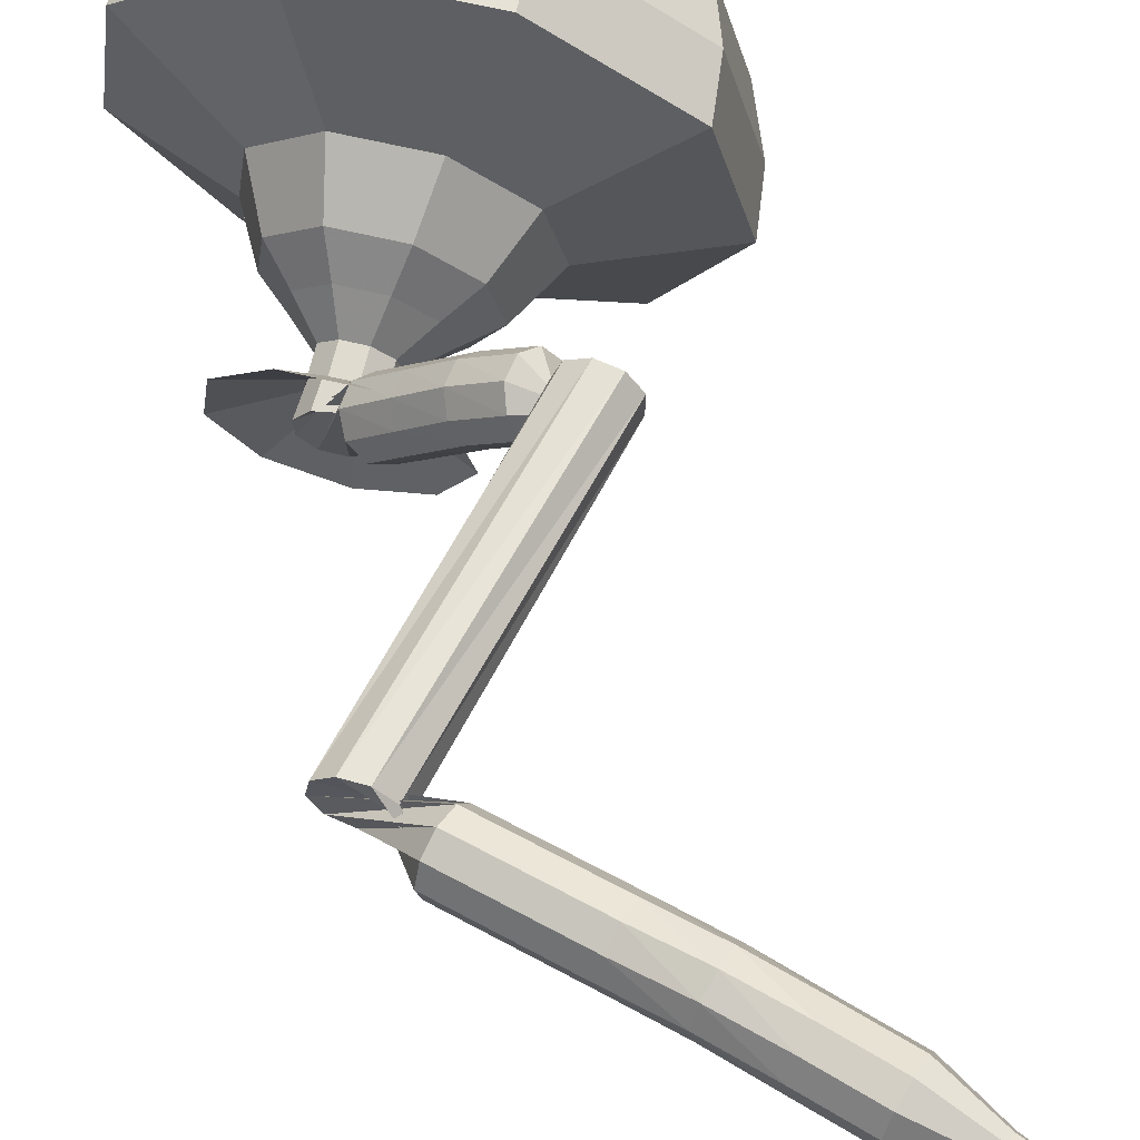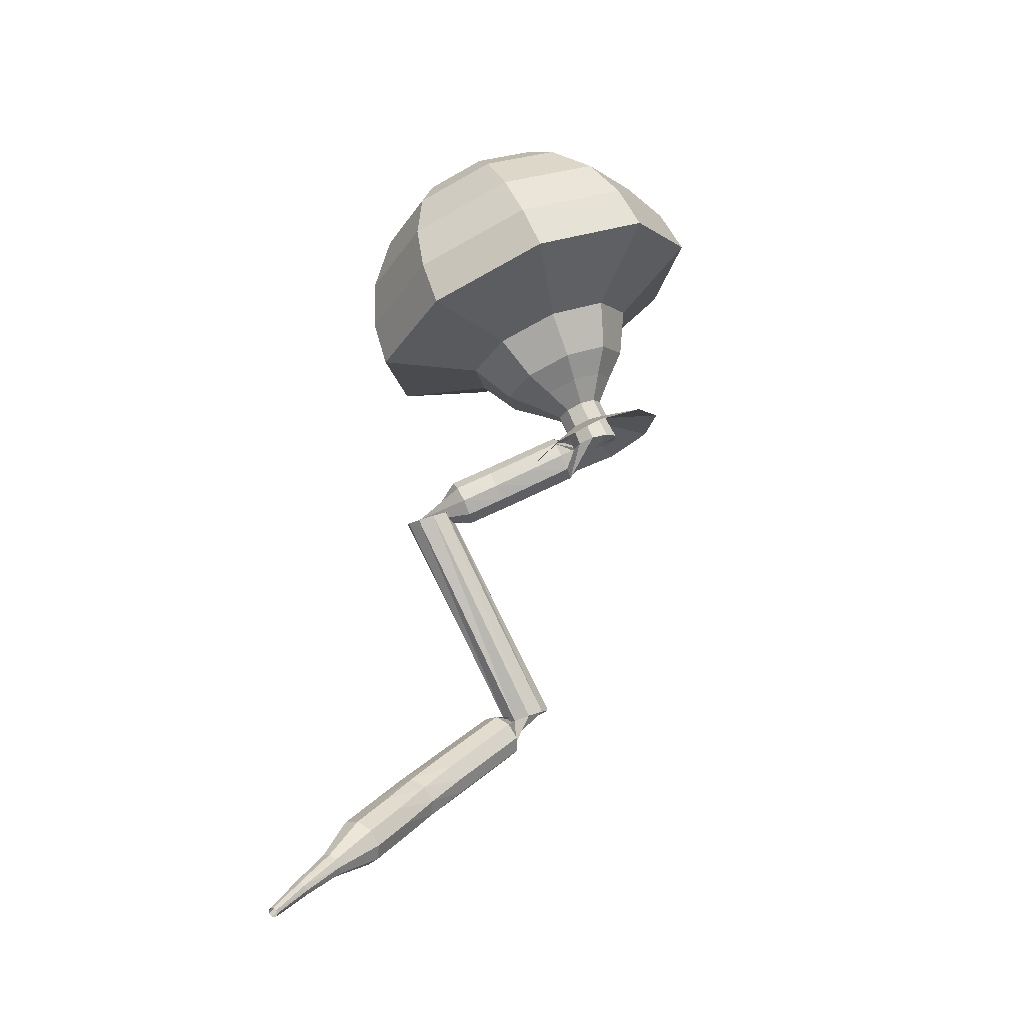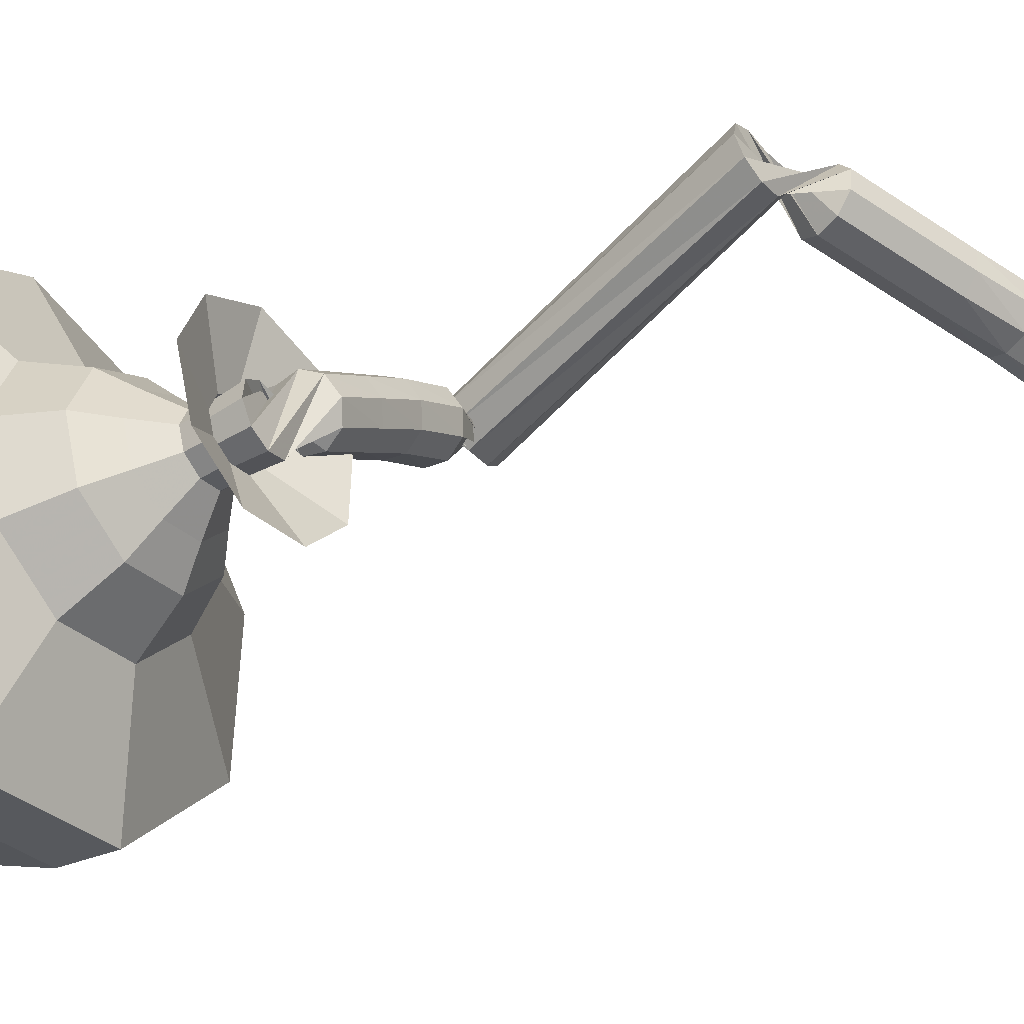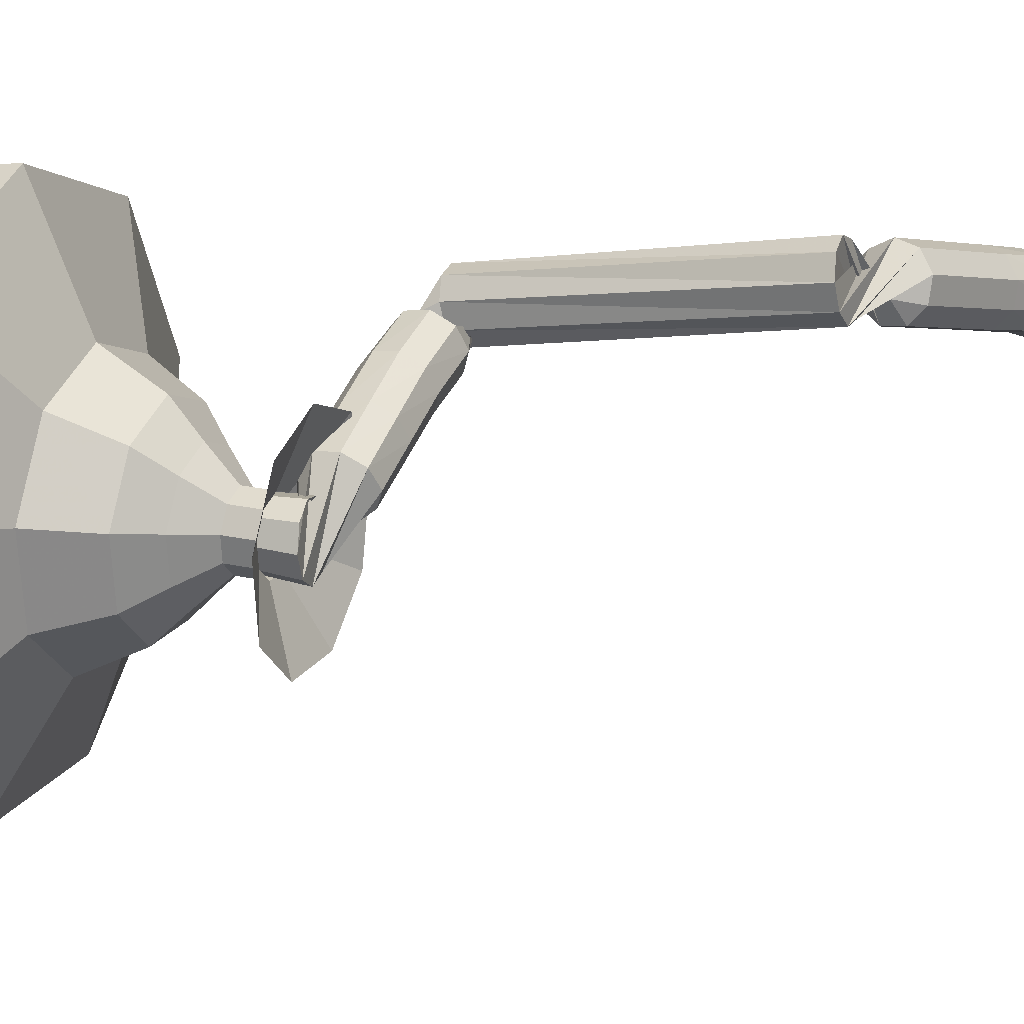
<metadata>
{"format":"obj","ext":"obj","renderer":"f3d","projection":"perspective","resolution":1024,"background":"white","views":[{"elev":60.4,"azim":171.1,"up":"+Y"},{"elev":-26.4,"azim":-42.0,"up":"+Z"},{"elev":-55.6,"azim":102.8,"up":"+Y"},{"elev":-4.1,"azim":86.5,"up":"+Y"}]}
</metadata>
<code>
g tube1
v 153.7 133.5 212.1
v 150.6 133.5 210.8
v 148 131.4 210
v 147.3 128.1 210.3
v 148.6 125.2 211.4
v 151.5 124 212.8
v 154.5 125.1 213.9
v 156.2 128 214.2
v 155.9 131.3 213.4
v 153.7 133.5 212.1
v 152.8 132.4 213
v 150.6 132.4 212
v 148.7 130.9 211.4
v 148.1 128.5 211.6
v 149.1 126.3 212.4
v 151.2 125.5 213.5
v 153.4 126.3 214.3
v 154.7 128.4 214.5
v 154.5 130.8 213.9
v 152.8 132.4 213
v 151.1 129.2 213.8
v 151.1 129.2 213.8
v 151.1 129.2 213.8
v 151.1 129.2 213.8
v 151.1 129.2 213.8
v 151.1 129.2 213.8
v 151.1 129.2 213.8
v 151.1 129.2 213.8
v 151.1 129.2 213.8
v 151.1 129.2 213.8
v 156.5 125.9 200.8
v 155.9 126.3 200.6
v 155.7 126.9 200.5
v 156 127.6 200.5
v 156.5 127.9 200.7
v 157.2 127.7 200.9
v 157.6 127.2 201.1
v 157.5 126.5 201.1
v 157.1 126 201
v 156.5 125.9 200.8
v 156.6 128.8 200.2
v 156.6 128.5 199.6
v 156.2 128 199.3
v 155.6 127.6 199.4
v 155.1 127.5 199.9
v 155 127.7 200.5
v 155.2 128.2 201
v 155.7 128.6 201.1
v 156.3 128.9 200.8
v 156.6 128.8 200.2
v 155.6 130 199.5
v 155.6 129.7 199
v 155.2 129.2 198.6
v 154.7 128.8 198.8
v 154.2 128.7 199.2
v 154 128.9 199.9
v 154.2 129.3 200.3
v 154.7 129.8 200.4
v 155.3 130.1 200.1
v 155.6 130 199.5
v 154.6 131.2 198.9
v 154.6 130.9 198.3
v 154.3 130.4 198
v 153.7 129.9 198.1
v 153.3 129.8 198.6
v 153.1 130 199.2
v 153.2 130.4 199.7
v 153.7 130.9 199.8
v 154.2 131.3 199.5
v 154.6 131.2 198.9
v 153.4 132.3 198.2
v 153.5 131.9 197.6
v 153.2 131.4 197.3
v 152.7 130.9 197.4
v 152.2 130.8 197.9
v 152 131 198.5
v 152.1 131.5 198.9
v 152.6 132 199.1
v 153.1 132.3 198.7
v 153.4 132.3 198.2
v 151.9 131.6 197.5
v 151.3 131.7 197.1
v 150.9 132.3 197
v 150.8 132.9 197
v 151.2 133.5 197.3
v 151.8 133.6 197.6
v 152.3 133.2 197.9
v 152.6 132.6 197.9
v 152.4 131.9 197.8
v 151.9 131.6 197.5
v 157.5 131.5 189.4
v 156.9 131.7 189.1
v 156.6 132.3 189
v 156.7 133 189
v 157.2 133.4 189.2
v 157.8 133.4 189.5
v 158.3 133 189.7
v 158.4 132.3 189.8
v 158.1 131.7 189.6
v 157.5 131.5 189.4
v 156.1 133.6 188.1
v 156.5 133.3 187.6
v 156.7 132.7 187.4
v 156.5 132.1 187.5
v 156.2 131.7 187.9
v 155.7 131.7 188.4
v 155.4 132.2 188.8
v 155.4 132.9 188.9
v 155.7 133.4 188.6
v 156.1 133.6 188.1
v 154.7 133.8 186.9
v 155.1 133.5 186.4
v 155.2 132.9 186.1
v 155.1 132.2 186.2
v 154.7 131.8 186.6
v 154.3 131.9 187.2
v 154 132.3 187.6
v 154 133 187.7
v 154.2 133.6 187.4
v 154.7 133.8 186.9
v 153.2 133.9 185.7
v 153.6 133.6 185.2
v 153.8 133 184.9
v 153.6 132.4 185
v 153.2 132 185.4
v 152.8 132 185.9
v 152.5 132.5 186.3
v 152.5 133.1 186.4
v 152.8 133.7 186.2
v 153.2 133.9 185.7
v 151.7 134.1 184.4
v 152.1 133.8 183.9
v 152.3 133.2 183.7
v 152.2 132.5 183.8
v 151.8 132.1 184.2
v 151.4 132.1 184.7
v 151.1 132.6 185.1
v 151 133.2 185.2
v 151.2 133.8 184.9
v 151.7 134.1 184.4
v 150.1 134 183.2
v 150.5 133.8 182.7
v 150.8 133.2 182.4
v 150.8 132.5 182.5
v 150.4 132.1 182.9
v 150 132 183.4
v 149.6 132.5 183.8
v 149.5 133.1 183.9
v 149.7 133.7 183.7
v 150.1 134 183.2
v 148.6 133.9 181.9
v 149.1 133.7 181.5
v 149.3 133.1 181.2
v 149.3 132.4 181.3
v 149 132 181.7
v 148.5 132 182.2
v 148.2 132.4 182.6
v 148.1 133 182.7
v 148.2 133.6 182.4
v 148.6 133.9 181.9
v 147.2 133.3 180.7
v 147.4 133.2 180.5
v 147.5 132.9 180.3
v 147.5 132.6 180.4
v 147.4 132.4 180.6
v 147.1 132.3 180.8
v 147 132.6 181
v 146.9 132.9 181.1
v 147 133.2 180.9
v 147.2 133.3 180.7
v 145.7 133.1 179.5
v 145.9 133 179.3
v 146 132.8 179.2
v 146 132.6 179.2
v 145.9 132.4 179.4
v 145.7 132.4 179.5
v 145.6 132.6 179.7
v 145.5 132.8 179.7
v 145.6 133 179.6
v 145.7 133.1 179.5
v 144.3 132.6 178.2
v 144.4 132.6 178.1
v 144.4 132.5 178.1
v 144.5 132.3 178.1
v 144.4 132.2 178.2
v 144.3 132.2 178.3
v 144.2 132.3 178.4
v 144.2 132.4 178.4
v 144.2 132.5 178.3
v 144.3 132.6 178.2
f 1 2 12
f 12 11 1
f 2 3 13
f 13 12 2
f 3 4 14
f 14 13 3
f 4 5 15
f 15 14 4
f 5 6 16
f 16 15 5
f 6 7 17
f 17 16 6
f 7 8 18
f 18 17 7
f 8 9 19
f 19 18 8
f 9 10 20
f 20 19 9
f 11 12 22
f 22 21 11
f 12 13 23
f 23 22 12
f 13 14 24
f 24 23 13
f 14 15 25
f 25 24 14
f 15 16 26
f 26 25 15
f 16 17 27
f 27 26 16
f 17 18 28
f 28 27 17
f 18 19 29
f 29 28 18
f 19 20 30
f 30 29 19
f 21 22 32
f 32 31 21
f 22 23 33
f 33 32 22
f 23 24 34
f 34 33 23
f 24 25 35
f 35 34 24
f 25 26 36
f 36 35 25
f 26 27 37
f 37 36 26
f 27 28 38
f 38 37 27
f 28 29 39
f 39 38 28
f 29 30 40
f 40 39 29
f 31 32 42
f 42 41 31
f 32 33 43
f 43 42 32
f 33 34 44
f 44 43 33
f 34 35 45
f 45 44 34
f 35 36 46
f 46 45 35
f 36 37 47
f 47 46 36
f 37 38 48
f 48 47 37
f 38 39 49
f 49 48 38
f 39 40 50
f 50 49 39
f 41 42 52
f 52 51 41
f 42 43 53
f 53 52 42
f 43 44 54
f 54 53 43
f 44 45 55
f 55 54 44
f 45 46 56
f 56 55 45
f 46 47 57
f 57 56 46
f 47 48 58
f 58 57 47
f 48 49 59
f 59 58 48
f 49 50 60
f 60 59 49
f 51 52 62
f 62 61 51
f 52 53 63
f 63 62 52
f 53 54 64
f 64 63 53
f 54 55 65
f 65 64 54
f 55 56 66
f 66 65 55
f 56 57 67
f 67 66 56
f 57 58 68
f 68 67 57
f 58 59 69
f 69 68 58
f 59 60 70
f 70 69 59
f 61 62 72
f 72 71 61
f 62 63 73
f 73 72 62
f 63 64 74
f 74 73 63
f 64 65 75
f 75 74 64
f 65 66 76
f 76 75 65
f 66 67 77
f 77 76 66
f 67 68 78
f 78 77 67
f 68 69 79
f 79 78 68
f 69 70 80
f 80 79 69
f 71 72 82
f 82 81 71
f 72 73 83
f 83 82 72
f 73 74 84
f 84 83 73
f 74 75 85
f 85 84 74
f 75 76 86
f 86 85 75
f 76 77 87
f 87 86 76
f 77 78 88
f 88 87 77
f 78 79 89
f 89 88 78
f 79 80 90
f 90 89 79
f 81 82 92
f 92 91 81
f 82 83 93
f 93 92 82
f 83 84 94
f 94 93 83
f 84 85 95
f 95 94 84
f 85 86 96
f 96 95 85
f 86 87 97
f 97 96 86
f 87 88 98
f 98 97 87
f 88 89 99
f 99 98 88
f 89 90 100
f 100 99 89
f 91 92 102
f 102 101 91
f 92 93 103
f 103 102 92
f 93 94 104
f 104 103 93
f 94 95 105
f 105 104 94
f 95 96 106
f 106 105 95
f 96 97 107
f 107 106 96
f 97 98 108
f 108 107 97
f 98 99 109
f 109 108 98
f 99 100 110
f 110 109 99
f 101 102 112
f 112 111 101
f 102 103 113
f 113 112 102
f 103 104 114
f 114 113 103
f 104 105 115
f 115 114 104
f 105 106 116
f 116 115 105
f 106 107 117
f 117 116 106
f 107 108 118
f 118 117 107
f 108 109 119
f 119 118 108
f 109 110 120
f 120 119 109
f 111 112 122
f 122 121 111
f 112 113 123
f 123 122 112
f 113 114 124
f 124 123 113
f 114 115 125
f 125 124 114
f 115 116 126
f 126 125 115
f 116 117 127
f 127 126 116
f 117 118 128
f 128 127 117
f 118 119 129
f 129 128 118
f 119 120 130
f 130 129 119
f 121 122 132
f 132 131 121
f 122 123 133
f 133 132 122
f 123 124 134
f 134 133 123
f 124 125 135
f 135 134 124
f 125 126 136
f 136 135 125
f 126 127 137
f 137 136 126
f 127 128 138
f 138 137 127
f 128 129 139
f 139 138 128
f 129 130 140
f 140 139 129
f 131 132 142
f 142 141 131
f 132 133 143
f 143 142 132
f 133 134 144
f 144 143 133
f 134 135 145
f 145 144 134
f 135 136 146
f 146 145 135
f 136 137 147
f 147 146 136
f 137 138 148
f 148 147 137
f 138 139 149
f 149 148 138
f 139 140 150
f 150 149 139
f 141 142 152
f 152 151 141
f 142 143 153
f 153 152 142
f 143 144 154
f 154 153 143
f 144 145 155
f 155 154 144
f 145 146 156
f 156 155 145
f 146 147 157
f 157 156 146
f 147 148 158
f 158 157 147
f 148 149 159
f 159 158 148
f 149 150 160
f 160 159 149
f 151 152 162
f 162 161 151
f 152 153 163
f 163 162 152
f 153 154 164
f 164 163 153
f 154 155 165
f 165 164 154
f 155 156 166
f 166 165 155
f 156 157 167
f 167 166 156
f 157 158 168
f 168 167 157
f 158 159 169
f 169 168 158
f 159 160 170
f 170 169 159
f 161 162 172
f 172 171 161
f 162 163 173
f 173 172 162
f 163 164 174
f 174 173 163
f 164 165 175
f 175 174 164
f 165 166 176
f 176 175 165
f 166 167 177
f 177 176 166
f 167 168 178
f 178 177 167
f 168 169 179
f 179 178 168
f 169 170 180
f 180 179 169
f 171 172 182
f 182 181 171
f 172 173 183
f 183 182 172
f 173 174 184
f 184 183 173
f 174 175 185
f 185 184 174
f 175 176 186
f 186 185 175
f 176 177 187
f 187 186 176
f 177 178 188
f 188 187 177
f 178 179 189
f 189 188 178
f 179 180 190
f 190 189 179
v 157.8 129.7 200.8
v 155.9 129.7 200
v 154.3 128.4 199.5
v 153.9 126.4 199.7
v 154.7 124.6 200.3
v 156.4 123.9 201.2
v 158.3 124.6 201.9
v 159.4 126.3 202.1
v 159.2 128.4 201.6
v 157.8 129.7 200.8
v 156.7 128 201.6
v 156.1 128 201.3
v 155.6 127.5 201.1
v 155.4 126.9 201.2
v 155.7 126.3 201.4
v 156.3 126 201.7
v 156.9 126.3 201.9
v 157.2 126.9 202
v 157.2 127.5 201.8
v 156.7 128 201.6
v 156.4 128.1 202.3
v 155.8 128.1 202.1
v 155.2 127.7 201.9
v 155.1 127 202
v 155.3 126.4 202.2
v 155.9 126.2 202.5
v 156.5 126.4 202.7
v 156.9 127 202.8
v 156.8 127.7 202.6
v 156.4 128.1 202.3
v 156.4 129 203.1
v 155.2 129.1 202.6
v 154.2 128.3 202.3
v 153.9 127 202.4
v 154.5 125.9 202.8
v 155.5 125.5 203.4
v 156.7 125.9 203.8
v 157.3 127 203.9
v 157.2 128.2 203.6
v 156.4 129 203.1
v 156.4 130 203.9
v 154.6 130.1 203.1
v 153.2 128.9 202.7
v 152.8 127 202.9
v 153.5 125.3 203.5
v 155.1 124.7 204.3
v 156.8 125.3 204.9
v 157.8 126.9 205.1
v 157.7 128.8 204.7
v 156.4 130 203.9
v 156.1 131.2 205.4
v 153.7 131.2 204.4
v 151.8 129.6 203.9
v 151.2 127.1 204.1
v 152.2 124.9 204.9
v 154.4 124 206
v 156.7 124.9 206.8
v 158 127 207
v 157.8 129.5 206.5
v 156.1 131.2 205.4
v 156.9 134.9 207
v 152.2 135 205
v 148.3 131.8 203.9
v 147.1 126.8 204.3
v 149.2 122.4 205.9
v 153.5 120.6 208.1
v 158 122.3 209.7
v 160.7 126.6 210.1
v 160.2 131.6 209
v 156.9 134.9 207
v 156.1 135 208.7
v 151.5 135.1 206.7
v 147.8 132 205.7
v 146.6 127.1 206.1
v 148.6 122.9 207.7
v 152.7 121.1 209.7
v 157.2 122.8 211.3
v 159.7 127 211.7
v 159.3 131.8 210.7
v 156.1 135 208.7
v 155 134.6 210.4
v 150.9 134.7 208.6
v 147.6 131.9 207.7
v 146.6 127.6 208
v 148.3 123.7 209.5
v 152.1 122.2 211.3
v 156 123.7 212.8
v 158.3 127.4 213.1
v 157.9 131.8 212.2
v 155 134.6 210.4
v 153.7 133.5 212.1
v 150.6 133.5 210.8
v 148 131.4 210
v 147.3 128.1 210.3
v 148.6 125.2 211.4
v 151.5 124 212.8
v 154.5 125.1 213.9
v 156.2 128 214.2
v 155.9 131.3 213.4
v 153.7 133.5 212.1
v 152.8 132.4 213
v 150.6 132.4 212
v 148.7 130.9 211.4
v 148.1 128.5 211.6
v 149.1 126.3 212.4
v 151.2 125.5 213.5
v 153.4 126.3 214.3
v 154.7 128.4 214.5
v 154.5 130.8 213.9
v 152.8 132.4 213
v 151.1 129.2 213.8
v 151.1 129.2 213.8
v 151.1 129.2 213.8
v 151.1 129.2 213.8
v 151.1 129.2 213.8
v 151.1 129.2 213.8
v 151.1 129.2 213.8
v 151.1 129.2 213.8
v 151.1 129.2 213.8
v 151.1 129.2 213.8
f 191 192 202
f 202 201 191
f 192 193 203
f 203 202 192
f 193 194 204
f 204 203 193
f 194 195 205
f 205 204 194
f 195 196 206
f 206 205 195
f 196 197 207
f 207 206 196
f 197 198 208
f 208 207 197
f 198 199 209
f 209 208 198
f 199 200 210
f 210 209 199
f 201 202 212
f 212 211 201
f 202 203 213
f 213 212 202
f 203 204 214
f 214 213 203
f 204 205 215
f 215 214 204
f 205 206 216
f 216 215 205
f 206 207 217
f 217 216 206
f 207 208 218
f 218 217 207
f 208 209 219
f 219 218 208
f 209 210 220
f 220 219 209
f 211 212 222
f 222 221 211
f 212 213 223
f 223 222 212
f 213 214 224
f 224 223 213
f 214 215 225
f 225 224 214
f 215 216 226
f 226 225 215
f 216 217 227
f 227 226 216
f 217 218 228
f 228 227 217
f 218 219 229
f 229 228 218
f 219 220 230
f 230 229 219
f 221 222 232
f 232 231 221
f 222 223 233
f 233 232 222
f 223 224 234
f 234 233 223
f 224 225 235
f 235 234 224
f 225 226 236
f 236 235 225
f 226 227 237
f 237 236 226
f 227 228 238
f 238 237 227
f 228 229 239
f 239 238 228
f 229 230 240
f 240 239 229
f 231 232 242
f 242 241 231
f 232 233 243
f 243 242 232
f 233 234 244
f 244 243 233
f 234 235 245
f 245 244 234
f 235 236 246
f 246 245 235
f 236 237 247
f 247 246 236
f 237 238 248
f 248 247 237
f 238 239 249
f 249 248 238
f 239 240 250
f 250 249 239
f 241 242 252
f 252 251 241
f 242 243 253
f 253 252 242
f 243 244 254
f 254 253 243
f 244 245 255
f 255 254 244
f 245 246 256
f 256 255 245
f 246 247 257
f 257 256 246
f 247 248 258
f 258 257 247
f 248 249 259
f 259 258 248
f 249 250 260
f 260 259 249
f 251 252 262
f 262 261 251
f 252 253 263
f 263 262 252
f 253 254 264
f 264 263 253
f 254 255 265
f 265 264 254
f 255 256 266
f 266 265 255
f 256 257 267
f 267 266 256
f 257 258 268
f 268 267 257
f 258 259 269
f 269 268 258
f 259 260 270
f 270 269 259
f 261 262 272
f 272 271 261
f 262 263 273
f 273 272 262
f 263 264 274
f 274 273 263
f 264 265 275
f 275 274 264
f 265 266 276
f 276 275 265
f 266 267 277
f 277 276 266
f 267 268 278
f 278 277 267
f 268 269 279
f 279 278 268
f 269 270 280
f 280 279 269
f 271 272 282
f 282 281 271
f 272 273 283
f 283 282 272
f 273 274 284
f 284 283 273
f 274 275 285
f 285 284 274
f 275 276 286
f 286 285 275
f 276 277 287
f 287 286 276
f 277 278 288
f 288 287 277
f 278 279 289
f 289 288 278
f 279 280 290
f 290 289 279
f 281 282 292
f 292 291 281
f 282 283 293
f 293 292 282
f 283 284 294
f 294 293 283
f 284 285 295
f 295 294 284
f 285 286 296
f 296 295 285
f 286 287 297
f 297 296 286
f 287 288 298
f 298 297 287
f 288 289 299
f 299 298 288
f 289 290 300
f 300 299 289
f 291 292 302
f 302 301 291
f 292 293 303
f 303 302 292
f 293 294 304
f 304 303 293
f 294 295 305
f 305 304 294
f 295 296 306
f 306 305 295
f 296 297 307
f 307 306 296
f 297 298 308
f 308 307 297
f 298 299 309
f 309 308 298
f 299 300 310
f 310 309 299
g

</code>
